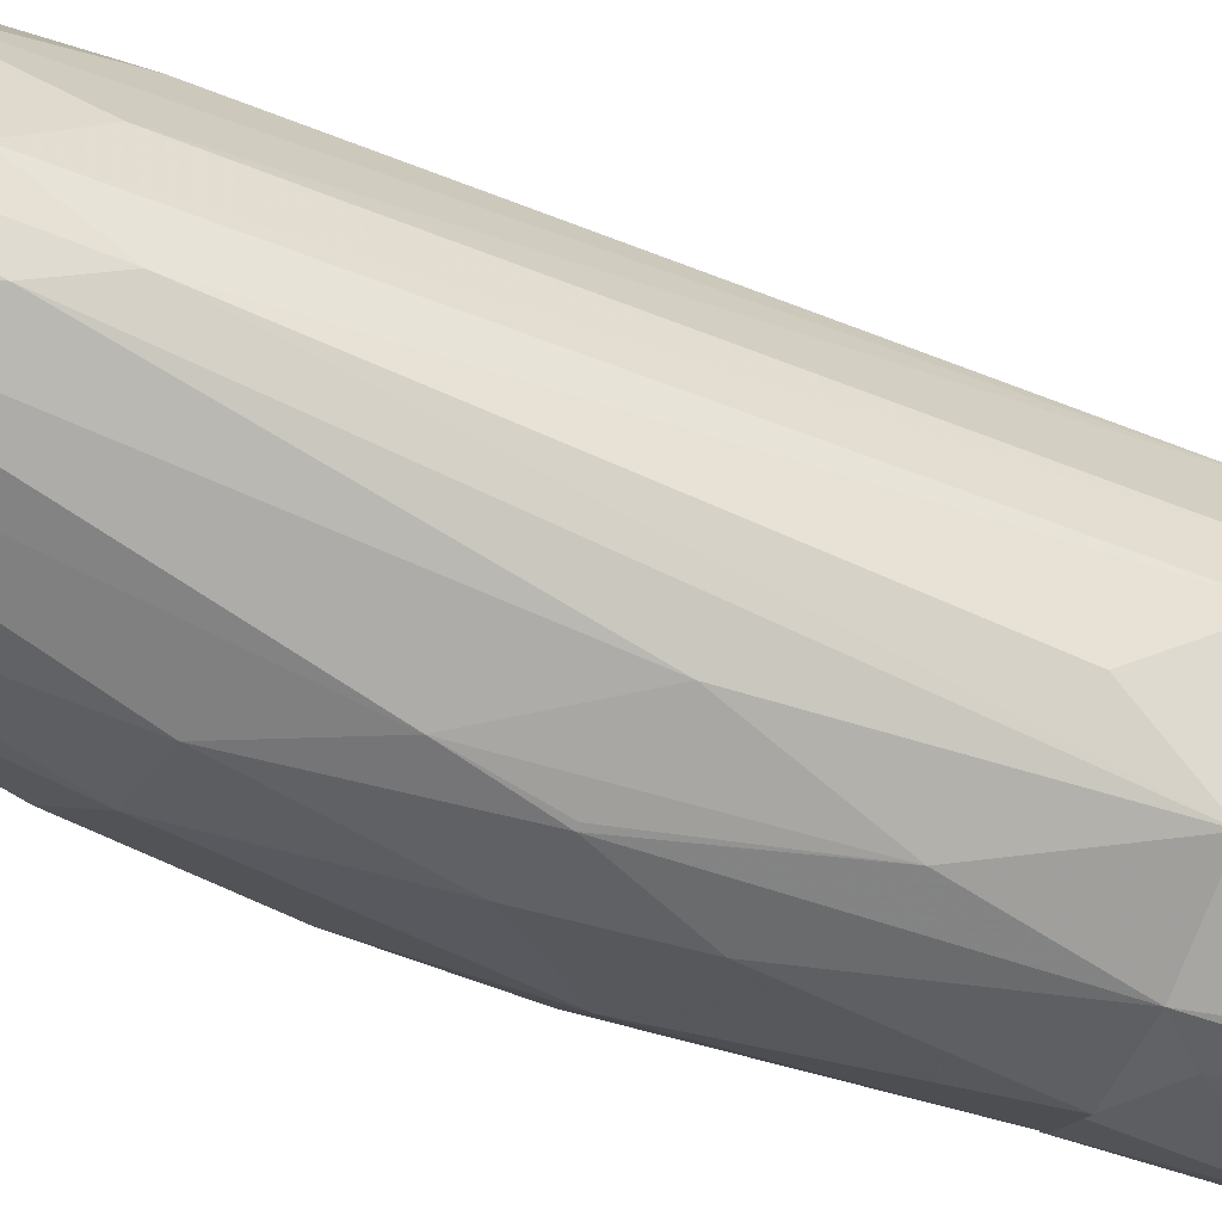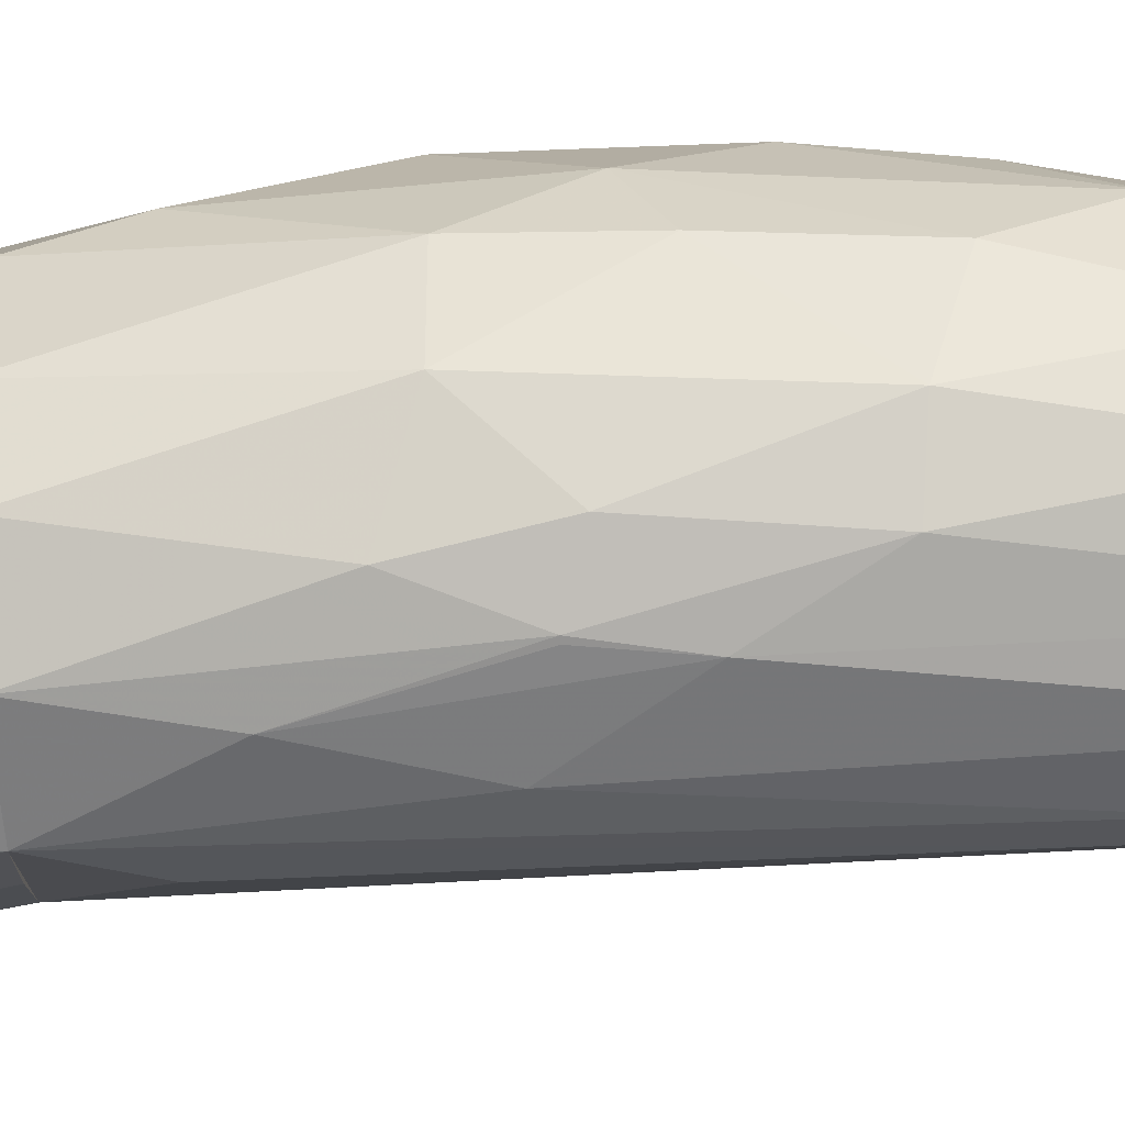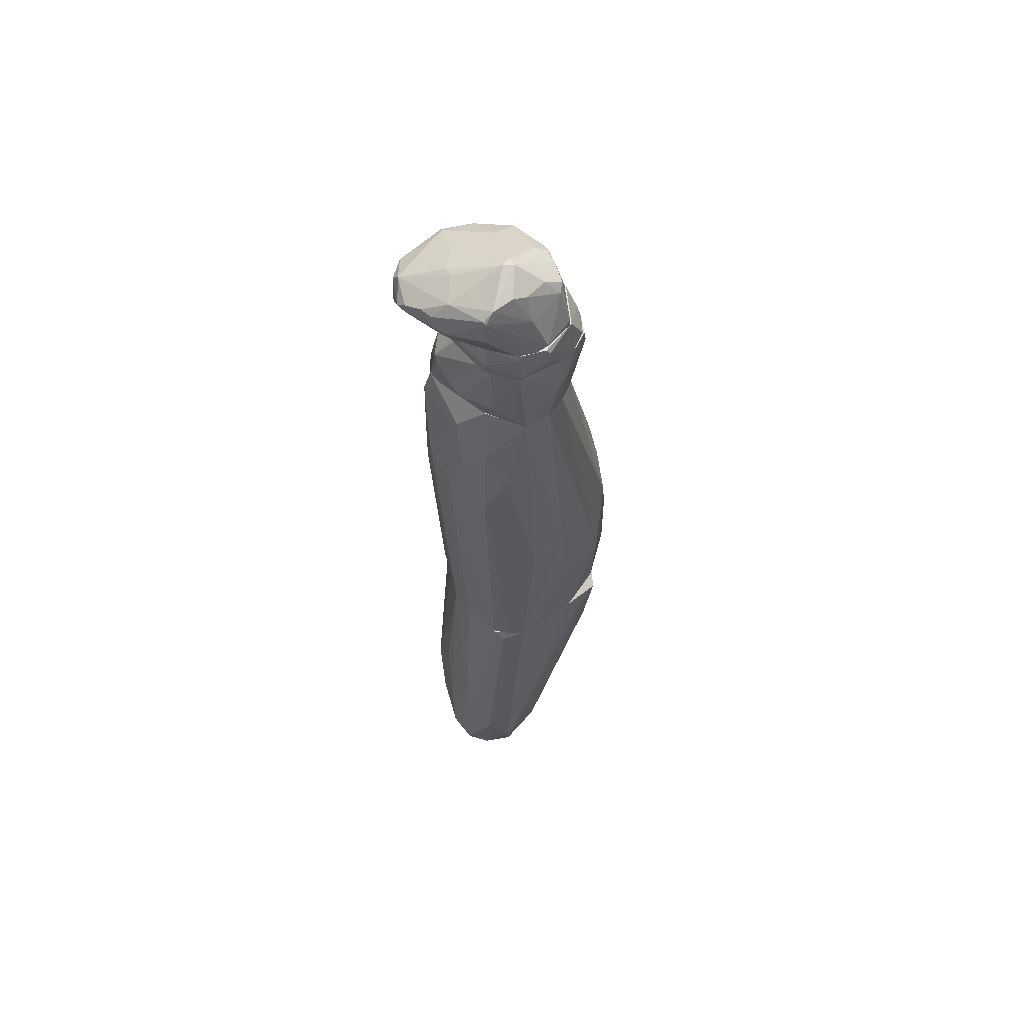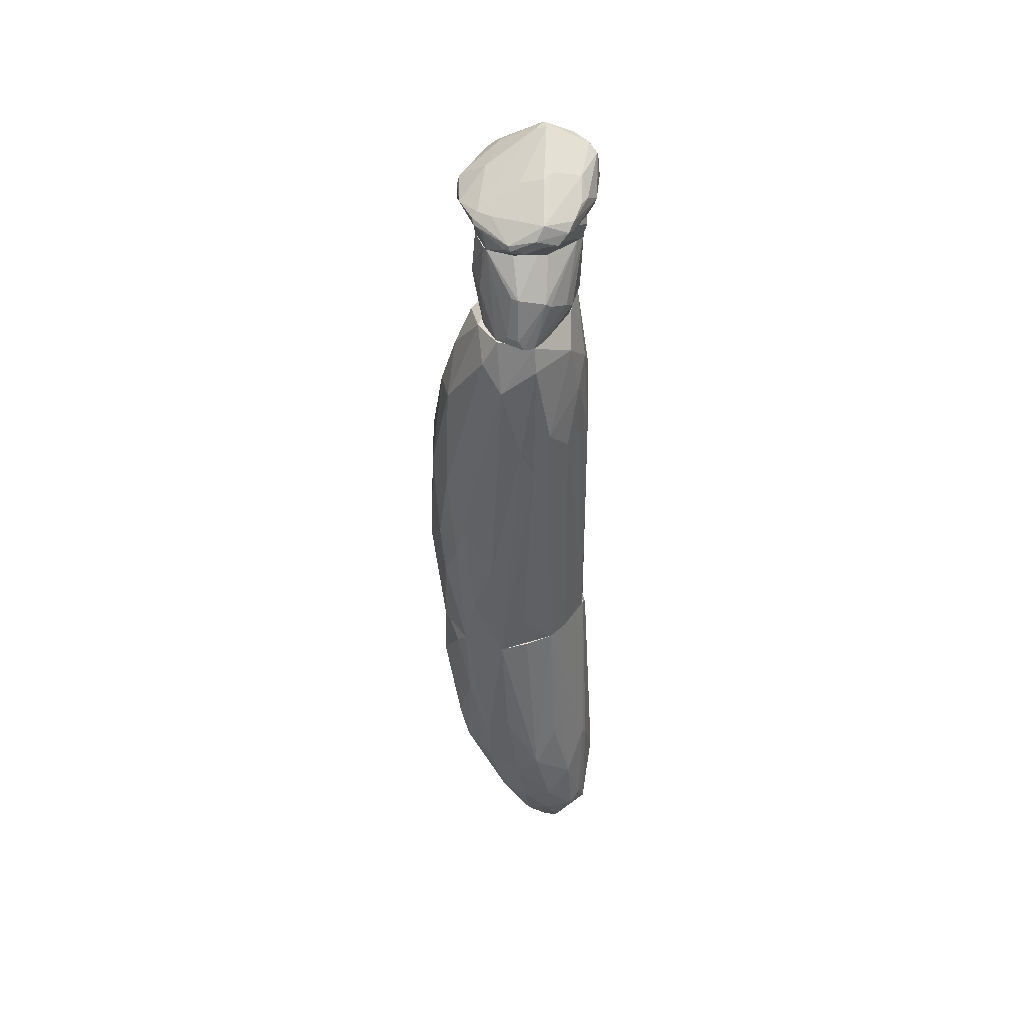
<metadata>
{"format":"obj","ext":"obj","renderer":"f3d","projection":"perspective","resolution":1024,"background":"white","views":[{"elev":-67.1,"azim":68.6,"up":"+Y"},{"elev":-66.5,"azim":-84.2,"up":"+Y"},{"elev":60.5,"azim":131.7,"up":"+Z"},{"elev":43.0,"azim":30.9,"up":"+Z"}]}
</metadata>
<code>
o convex_0
v -0.007705 0.000439 -0.05357
v 0.005842 0.001793 -0.07079
v 0.005842 0.001407 -0.07079
v 0.003906 0.004502 -0.04776
v 0.000616 -0.004398 -0.04776
v -0.005964 0.007794 -0.04873
v -0.002093 0.001407 -0.07369
v 0.003906 0.005857 -0.07002
v -0.000352 -0.004978 -0.06227
v -0.006351 -0.002656 -0.04776
v -0.002867 0.004308 -0.07157
v 0.004486 -0.002076 -0.06828
v 0.003519 -0.000721 -0.04776
v -0.004221 -0.004012 -0.05899
v -0.007898 0.005664 -0.04776
v 0.002358 0.006438 -0.04776
v 0.003132 -0.000526 -0.07408
v 0.004099 0.003534 -0.07485
v -0.000545 0.005277 -0.07292
v -0.00577 0.003921 -0.06324
v -0.002867 -0.004785 -0.04776
v -0.006544 -0.000915 -0.05841
v 0.000229 -0.003236 -0.06847
v 0.00526 0.004697 -0.06711
v 0.003712 -0.003238 -0.06285
v 0.005647 0.00218 -0.06247
v -0.004996 0.006051 -0.06131
v -0.002673 0.0076 -0.04776
v -0.00848 0.003728 -0.04834
v 0.005454 -0.000141 -0.06615
v -0.003254 -0.004204 -0.06169
v -0.006157 -0.003238 -0.05221
v -0.008092 5.4e-05 -0.04776
v 0.002552 -0.003238 -0.06847
v 0.005842 0.002374 -0.07253
v -0.000352 -0.005173 -0.0588
v 0.001196 0.002567 -0.07505
v 0.003325 0.006051 -0.06924
v -0.004803 0.001794 -0.06654
v -0.00519 -0.001882 -0.0615
v -0.006738 0.002374 -0.05976
v -0.007124 0.00547 -0.05415
v 0.000422 -0.000139 -0.07408
v 0.004099 5.4e-05 -0.07428
v 0.002165 -0.004205 -0.06402
v -0.002093 0.006438 -0.06382
v -0.00248 -0.004979 -0.05377
v 0.005647 0.000247 -0.07157
v 0.003906 0.001214 -0.04776
v -0.004028 0.007794 -0.0497
v 0.003132 0.005277 -0.07311
v -0.00577 0.007018 -0.05492
v 0.001389 -0.004592 -0.05725
v 0.003712 0.005277 -0.04854
v 0.001971 -0.001689 -0.07253
v 0.004099 -0.001689 -0.07118
v -0.002867 0.003922 -0.07215
v 0.004873 0.003922 -0.07311
v 0.002165 -0.002656 -0.04776
v -0.006931 -0.001689 -0.05377
v 0.005647 0.002761 -0.06324
v -0.004028 -0.004398 -0.04893
v 0.004486 -0.001302 -0.05996
v -0.001319 0.001793 -0.07428
f 7 57 64
f 5 4 10
f 4 5 13
f 10 4 15
f 15 4 16
f 5 10 21
f 8 16 24
f 3 2 26
f 19 11 27
f 11 20 27
f 6 15 28
f 15 16 28
f 25 12 30
f 26 13 30
f 3 26 30
f 23 9 31
f 7 23 31
f 22 14 32
f 10 15 33
f 29 1 33
f 15 29 33
f 32 10 33
f 9 23 34
f 2 3 35
f 5 21 36
f 19 18 37
f 16 8 38
f 28 16 38
f 22 39 40
f 14 22 40
f 31 14 40
f 7 31 40
f 39 7 40
f 22 1 41
f 1 29 41
f 20 39 41
f 39 22 41
f 27 20 42
f 29 15 42
f 41 29 42
f 20 41 42
f 23 7 43
f 37 17 43
f 18 35 44
f 17 37 44
f 37 18 44
f 12 25 45
f 34 12 45
f 9 34 45
f 36 9 45
f 38 19 46
f 31 9 47
f 14 31 47
f 36 21 47
f 9 36 47
f 3 30 48
f 30 12 48
f 35 3 48
f 44 35 48
f 4 13 49
f 13 26 49
f 26 4 49
f 6 28 50
f 28 38 50
f 46 6 50
f 38 46 50
f 18 19 51
f 38 8 51
f 19 38 51
f 15 6 52
f 19 27 52
f 42 15 52
f 27 42 52
f 6 46 52
f 46 19 52
f 25 5 53
f 5 36 53
f 45 25 53
f 36 45 53
f 16 4 54
f 24 16 54
f 34 23 55
f 23 43 55
f 43 17 55
f 12 34 56
f 17 44 56
f 48 12 56
f 44 48 56
f 55 17 56
f 34 55 56
f 11 19 57
f 20 11 57
f 7 39 57
f 39 20 57
f 8 24 58
f 35 18 58
f 24 35 58
f 51 8 58
f 18 51 58
f 13 5 59
f 5 25 59
f 25 13 59
f 1 22 60
f 22 32 60
f 33 1 60
f 32 33 60
f 26 2 61
f 4 26 61
f 2 35 61
f 35 24 61
f 54 4 61
f 24 54 61
f 21 10 62
f 10 32 62
f 32 14 62
f 14 47 62
f 47 21 62
f 13 25 63
f 25 30 63
f 30 13 63
f 19 37 64
f 43 7 64
f 37 43 64
f 57 19 64
o convex_1
v -0.005383 0.007793 -0.04544
v -0.003254 -0.005367 -0.03673
v -0.00306 -0.005367 -0.03673
v -0.000352 0.006437 -0.01428
v 0.003906 0.004309 -0.04776
v 0.003131 -0.003236 -0.01622
v -0.008285 0.001794 -0.02473
v -0.007706 -0.000721 -0.04776
v 0.000616 -0.004398 -0.04776
v -0.002674 -0.002269 -0.01448
v -0.008867 0.006051 -0.03885
v 0.003712 0.003535 -0.01874
v 0.002358 0.006439 -0.04776
v -0.006737 -0.003238 -0.02938
v -0.004222 0.004891 -0.01428
v -0.004802 0.008568 -0.03827
v 0.003519 -0.000721 -0.04776
v 0.00081 -0.004592 -0.01835
v -0.007706 0.006051 -0.04776
v -0.009254 0.000633 -0.03866
v 0.004294 5.2e-05 -0.02532
v -0.005964 -0.003238 -0.04776
v 0.001583 0.005856 -0.01428
v -0.000933 0.007986 -0.03305
v -0.004802 -0.003625 -0.02144
v -0.006737 0.007404 -0.03228
v -0.005577 -0.001107 -0.01796
v 0.002744 -0.002849 -0.01428
v -0.008867 0.004889 -0.03189
v 0.003131 -0.00343 -0.02628
v 0.003131 0.005277 -0.02105
v -0.008673 0.003147 -0.04737
v -0.007706 -0.002463 -0.03885
v -0.008479 -0.000334 -0.02822
v -0.002868 -0.004786 -0.04776
v 0.003906 0.000827 -0.01641
v -0.005383 -0.004591 -0.03595
v -0.001126 -0.004203 -0.01641
v -0.002674 0.007599 -0.04776
v 0.0041 0.003728 -0.0259
v 3.5e-05 -0.004978 -0.0377
v -0.009448 0.002761 -0.03518
v -0.002094 0.006244 -0.01428
v 0.003906 -0.002269 -0.02299
v -0.004995 0.00044 -0.01544
v -0.004414 -0.004786 -0.02977
v 0.002358 -0.004205 -0.02415
v -0.006737 -0.001494 -0.02183
v 0.002164 -0.003236 -0.04466
v 0.003906 0.001214 -0.04776
v -0.007318 0.007212 -0.04137
v -0.000159 -0.003624 -0.01428
v 0.00139 0.006825 -0.03402
v -0.00906 0.003921 -0.04408
v -0.001513 0.007986 -0.03866
v 0.003325 0.00547 -0.04757
v 0.004294 0.001601 -0.02047
v -0.001707 -0.005172 -0.04272
v -0.008285 0.004309 -0.02764
v -0.004802 -0.004786 -0.04021
v -0.002482 -0.005367 -0.03363
v 0.002744 0.00276 -0.01428
v -0.006931 0.002566 -0.02047
v -0.00906 5.4e-05 -0.03383
f 98 106 128
f 72 69 73
f 69 72 77
f 73 69 81
f 77 72 83
f 72 73 86
f 68 79 87
f 80 68 88
f 68 87 88
f 89 74 91
f 82 70 92
f 87 79 92
f 90 75 93
f 87 76 95
f 83 72 96
f 72 84 96
f 84 72 97
f 72 86 97
f 86 73 99
f 92 70 100
f 78 97 101
f 74 89 102
f 65 80 103
f 83 65 103
f 77 83 103
f 95 76 104
f 71 93 106
f 93 75 106
f 98 71 106
f 79 68 107
f 68 80 107
f 90 79 107
f 80 90 107
f 94 81 108
f 70 94 108
f 100 70 108
f 74 79 109
f 71 91 109
f 91 74 109
f 89 78 110
f 78 101 110
f 101 66 110
f 102 89 110
f 70 82 111
f 73 94 111
f 94 70 111
f 82 105 111
f 105 73 111
f 78 89 112
f 91 71 112
f 89 91 112
f 71 98 112
f 98 78 112
f 73 81 113
f 94 73 113
f 81 94 113
f 81 69 114
f 69 85 114
f 108 81 114
f 85 108 114
f 80 65 115
f 65 83 115
f 83 75 115
f 75 90 115
f 90 80 115
f 79 74 116
f 92 79 116
f 82 92 116
f 102 82 116
f 74 102 116
f 77 88 117
f 88 87 117
f 95 77 117
f 87 95 117
f 75 83 118
f 83 96 118
f 96 84 118
f 106 75 118
f 84 106 118
f 88 77 119
f 80 88 119
f 103 80 119
f 77 103 119
f 69 77 120
f 77 95 120
f 104 69 120
f 95 104 120
f 85 69 121
f 76 100 121
f 69 104 121
f 104 76 121
f 108 85 121
f 100 108 121
f 67 66 122
f 66 99 122
f 99 73 122
f 73 105 122
f 79 90 123
f 93 71 123
f 90 93 123
f 97 86 124
f 99 66 124
f 86 99 124
f 66 101 124
f 101 97 124
f 66 67 125
f 82 102 125
f 105 82 125
f 110 66 125
f 102 110 125
f 67 122 125
f 122 105 125
f 76 87 126
f 87 92 126
f 100 76 126
f 92 100 126
f 109 79 127
f 71 109 127
f 123 71 127
f 79 123 127
f 97 78 128
f 84 97 128
f 78 98 128
f 106 84 128
o convex_2
v 0.002164 0.004309 -0.01428
v -0.00519 0.001793 -0.01196
v -0.00519 0.001793 -0.01099
v 0.001777 -0.003625 -0.0135
v 0.003132 0.003729 -0.007506
v -0.002093 -0.001883 -0.007506
v -0.004027 0.006438 -0.007506
v -0.004415 0.004697 -0.01428
v -0.002093 -0.002269 -0.01428
v -0.000739 0.00702 -0.01022
v 0.003132 -0.001882 -0.0106
v 0.002938 -0.001495 -0.01428
v -0.004027 -0.000335 -0.007506
v 0.001583 0.005858 -0.01428
v 0.002164 0.005664 -0.007506
v 0.003713 0.001214 -0.01234
v -0.002093 0.006245 -0.01428
v 0.002164 5.3e-05 -0.007506
v -0.004996 0.005277 -0.007506
v 0.00139 -0.003044 -0.01022
v -0.000352 -0.003431 -0.01428
v -0.003835 -0.001109 -0.0106
v -0.004609 0.00218 -0.01428
v -0.004996 0.004889 -0.01254
v -0.001125 0.006826 -0.007506
v -0.004996 0.00218 -0.007506
v 0.002938 0.003729 -0.01234
v -0.004221 0.006438 -0.008474
v 0.002745 -0.00285 -0.01428
v -0.00248 -0.002269 -0.01099
v 3.4e-05 -0.001495 -0.007506
v 0.003713 0.000247 -0.01176
v -0.000352 0.006438 -0.01428
v -0.004802 0.001601 -0.0135
v 0.003132 0.002761 -0.007506
v -0.00519 0.004308 -0.008088
v 0.002745 0.002567 -0.01428
v -0.001512 0.00702 -0.009829
v -0.002867 0.006245 -0.01312
v 0.000809 -0.003625 -0.0135
v -0.00248 -0.001883 -0.01428
v -0.00519 0.003729 -0.01215
v -0.002673 0.006826 -0.007506
v -0.003835 -0.001109 -0.01002
v 0.002164 0.005083 -0.0135
v 0.003325 -0.001495 -0.01099
v 0.001583 -0.000528 -0.007506
v 0.000809 -0.003044 -0.01022
v 0.002164 -0.003431 -0.01428
v -0.00519 0.002375 -0.008474
v -0.00248 -0.001689 -0.007506
v -0.003447 0.005664 -0.01389
v -0.003641 0.006632 -0.008668
f 171 166 181
f 134 133 135
f 136 129 137
f 137 129 140
f 134 135 141
f 129 136 142
f 142 138 143
f 135 133 143
f 142 136 145
f 133 134 146
f 141 135 147
f 132 139 148
f 137 140 149
f 131 130 150
f 136 137 151
f 136 151 152
f 143 138 153
f 135 143 153
f 141 147 154
f 143 133 155
f 133 144 155
f 147 135 156
f 152 147 156
f 149 140 157
f 149 134 158
f 137 149 158
f 150 137 158
f 146 134 159
f 134 148 159
f 144 133 160
f 140 144 160
f 157 140 160
f 138 142 161
f 142 145 161
f 150 130 162
f 133 146 163
f 146 139 163
f 160 133 163
f 130 131 164
f 147 152 164
f 154 147 164
f 140 129 165
f 144 140 165
f 155 144 165
f 153 138 166
f 138 161 166
f 161 145 166
f 166 145 167
f 132 148 168
f 134 149 168
f 149 132 168
f 137 150 169
f 151 137 169
f 150 162 169
f 162 151 169
f 152 151 170
f 162 130 170
f 151 162 170
f 130 164 170
f 164 152 170
f 135 153 171
f 153 166 171
f 141 131 172
f 131 150 172
f 150 158 172
f 129 142 173
f 142 143 173
f 143 155 173
f 165 129 173
f 155 165 173
f 139 157 174
f 157 160 174
f 163 139 174
f 160 163 174
f 139 146 175
f 148 139 175
f 146 159 175
f 159 148 175
f 148 134 176
f 168 148 176
f 134 168 176
f 139 132 177
f 132 149 177
f 157 139 177
f 149 157 177
f 131 141 178
f 141 154 178
f 164 131 178
f 154 164 178
f 134 141 179
f 158 134 179
f 141 172 179
f 172 158 179
f 145 136 180
f 136 152 180
f 152 156 180
f 167 145 180
f 156 167 180
f 156 135 181
f 167 156 181
f 166 167 181
f 135 171 181
o convex_3
v 0.002938 0.00431 -0.007506
v -0.004996 0.002373 -0.007506
v -0.004802 0.001792 -0.007506
v 0.002164 -0.003431 -0.004796
v -0.00248 0.006438 -0.004796
v -0.004221 -0.000722 -0.004796
v -0.002092 -0.001883 -0.007506
v 0.003132 0.003535 -0.004796
v -0.00248 0.006826 -0.007506
v 0.000228 0.006826 -0.005184
v 0.002164 -0.00014 -0.007506
v -0.004802 0.003922 -0.00499
v 0.003713 -0.001689 -0.00499
v -0.004996 0.005278 -0.007506
v 0.002164 0.005858 -0.007119
v 0.001776 -0.003819 -0.00499
v 0.003325 0.003147 -0.007506
v -0.002286 -0.00227 -0.004796
v 0.00197 -0.003237 -0.005764
v 0.00197 0.005664 -0.004796
v -0.004028 -0.000334 -0.007506
v 0.003519 0.003535 -0.006345
v -0.004802 0.00218 -0.004796
v -0.001125 0.006826 -0.007506
v 3.5e-05 -0.001496 -0.007506
v 0.003713 0.000246 -0.004796
v -0.003834 0.006438 -0.007312
v -0.003447 -0.001496 -0.00499
v -0.004996 0.00489 -0.006732
v 0.002164 0.005664 -0.007506
v 0.002164 0.005664 -0.005184
v 0.000422 0.006632 -0.004796
v 3.5e-05 0.006826 -0.006345
f 196 205 214
f 184 183 182
f 183 184 187
f 185 186 187
f 184 182 188
f 186 185 189
f 182 183 190
f 190 186 191
f 188 182 192
f 190 183 195
f 194 185 197
f 192 182 198
f 194 192 198
f 185 187 199
f 197 185 199
f 188 197 199
f 192 194 200
f 197 188 200
f 194 197 200
f 186 189 201
f 187 184 202
f 184 188 202
f 182 196 203
f 198 182 203
f 194 198 203
f 183 187 204
f 187 186 204
f 186 193 204
f 182 190 205
f 190 191 205
f 188 192 206
f 200 188 206
f 192 200 206
f 189 185 207
f 185 194 207
f 203 189 207
f 194 203 207
f 186 190 208
f 190 195 208
f 199 187 209
f 188 199 209
f 187 202 209
f 202 188 209
f 193 186 210
f 195 183 210
f 183 204 210
f 204 193 210
f 186 208 210
f 208 195 210
f 196 182 211
f 182 205 211
f 205 196 211
f 196 191 212
f 201 189 212
f 189 203 212
f 203 196 212
f 191 186 213
f 186 201 213
f 212 191 213
f 201 212 213
f 191 196 214
f 205 191 214
o convex_4
v 0.003131 0.003536 -0.004796
v -0.004996 0.000826 -0.002667
v -0.004802 -0.001495 -0.002861
v 0.000422 0.002567 0.001397
v 0.003906 -0.004785 -0.003054
v -0.002285 0.006439 -0.004796
v 0.003906 0.004115 -0.000539
v -0.003641 -0.001495 -0.004796
v -0.001318 -0.004979 -0.002667
v -0.002673 0.005277 -0.00112
v 0.001777 -0.003818 -0.004796
v 0.005455 -0.00285 -0.002861
v -0.004609 0.003923 -0.004796
v 0.000229 0.006633 -0.004409
v 0.004099 -0.00401 -0.002087
v 0.004293 0.001019 -0.000539
v 0.00526 0.0016 -0.002473
v -0.004028 0.002761 -0.00112
v -0.002673 -0.000914 -0.000926
v 0.000616 0.00489 4.2e-05
v 0.003906 -0.001689 -0.004796
v 0.001777 -0.005754 -0.003828
v 0.002164 0.005471 -0.004796
v -0.000158 0.003148 0.001397
v 0.002357 -0.001108 -0.000346
v 0.005067 -0.003624 -0.003635
v 0.003131 0.004115 0.000235
v 0.004874 0.000825 -0.003635
v -0.001124 -0.004592 -0.00228
v -0.004802 -0.001108 -0.00228
v -0.003254 -0.003625 -0.002667
v 0.004099 0.004115 -0.00228
v -0.004802 0.00218 -0.004796
v 0.00526 -0.000721 -0.0017
v -0.001124 -0.005173 -0.003054
v -0.002092 0.005664 -0.001507
v 0.002164 -0.005754 -0.003442
v -0.003254 0.00218 -0.000539
v -0.004222 -0.000914 -0.004796
v -0.004996 0.0016 -0.002474
v -0.000351 0.002374 0.001203
v -0.004028 -0.002656 -0.003247
v -0.003641 0.003729 -0.00112
v -0.002285 0.006439 -0.004216
v 0.002357 -0.005754 -0.003828
v -0.00248 -0.002268 -0.004796
v 0.000809 0.005664 -0.001893
v -0.001318 0.00489 -0.000152
v 0.000809 -0.001881 -0.000732
v 0.003906 5.2e-05 -0.004796
v 0.005067 0.0016 -0.003054
v 0.001002 0.006245 -0.004796
v 0.00526 0.000246 -0.0017
v 0.001584 0.004503 0.000429
v 0.005455 -0.002075 -0.003054
v 0.005455 -0.002075 -0.00228
v -0.004609 0.003923 -0.004602
v 0.003906 0.003923 -0.000346
v 0.002551 -0.000333 -0.000152
v -0.004415 0.002374 -0.001507
v 3.6e-05 -0.004592 -0.00228
f 263 243 275
f 220 215 222
f 222 215 225
f 220 222 227
f 219 226 229
f 225 215 235
f 215 220 237
f 226 219 240
f 225 235 240
f 218 230 241
f 238 218 241
f 216 217 244
f 223 243 245
f 243 233 245
f 244 217 245
f 233 244 245
f 221 231 246
f 217 216 247
f 227 222 247
f 230 229 248
f 223 245 249
f 219 229 251
f 243 223 251
f 249 236 251
f 223 249 251
f 238 232 252
f 232 244 252
f 244 233 252
f 217 247 253
f 247 222 253
f 216 244 254
f 247 216 254
f 227 247 254
f 218 238 255
f 233 243 255
f 243 218 255
f 238 252 255
f 252 233 255
f 245 217 256
f 222 249 256
f 249 245 256
f 217 253 256
f 253 222 256
f 238 224 257
f 232 238 257
f 220 227 258
f 228 220 258
f 224 250 258
f 250 228 258
f 236 225 259
f 240 219 259
f 225 240 259
f 219 251 259
f 251 236 259
f 222 225 260
f 225 236 260
f 249 222 260
f 236 249 260
f 221 228 261
f 241 221 261
f 228 250 261
f 250 234 261
f 224 238 262
f 238 234 262
f 250 224 262
f 234 250 262
f 239 218 263
f 229 239 263
f 218 243 263
f 235 215 264
f 240 235 264
f 215 242 264
f 242 240 264
f 215 237 265
f 242 215 265
f 246 231 265
f 237 246 265
f 220 228 266
f 228 221 266
f 237 220 266
f 221 246 266
f 246 237 266
f 230 248 267
f 234 238 268
f 238 241 268
f 241 261 268
f 261 234 268
f 226 240 269
f 240 242 269
f 265 231 269
f 242 265 269
f 229 226 270
f 248 229 270
f 231 267 270
f 267 248 270
f 226 269 270
f 269 231 270
f 227 254 271
f 257 224 271
f 258 227 271
f 224 258 271
f 231 221 272
f 221 241 272
f 241 230 272
f 230 267 272
f 267 231 272
f 229 230 273
f 230 218 273
f 218 239 273
f 239 229 273
f 244 232 274
f 254 244 274
f 232 257 274
f 271 254 274
f 257 271 274
f 251 229 275
f 243 251 275
f 229 263 275

</code>
